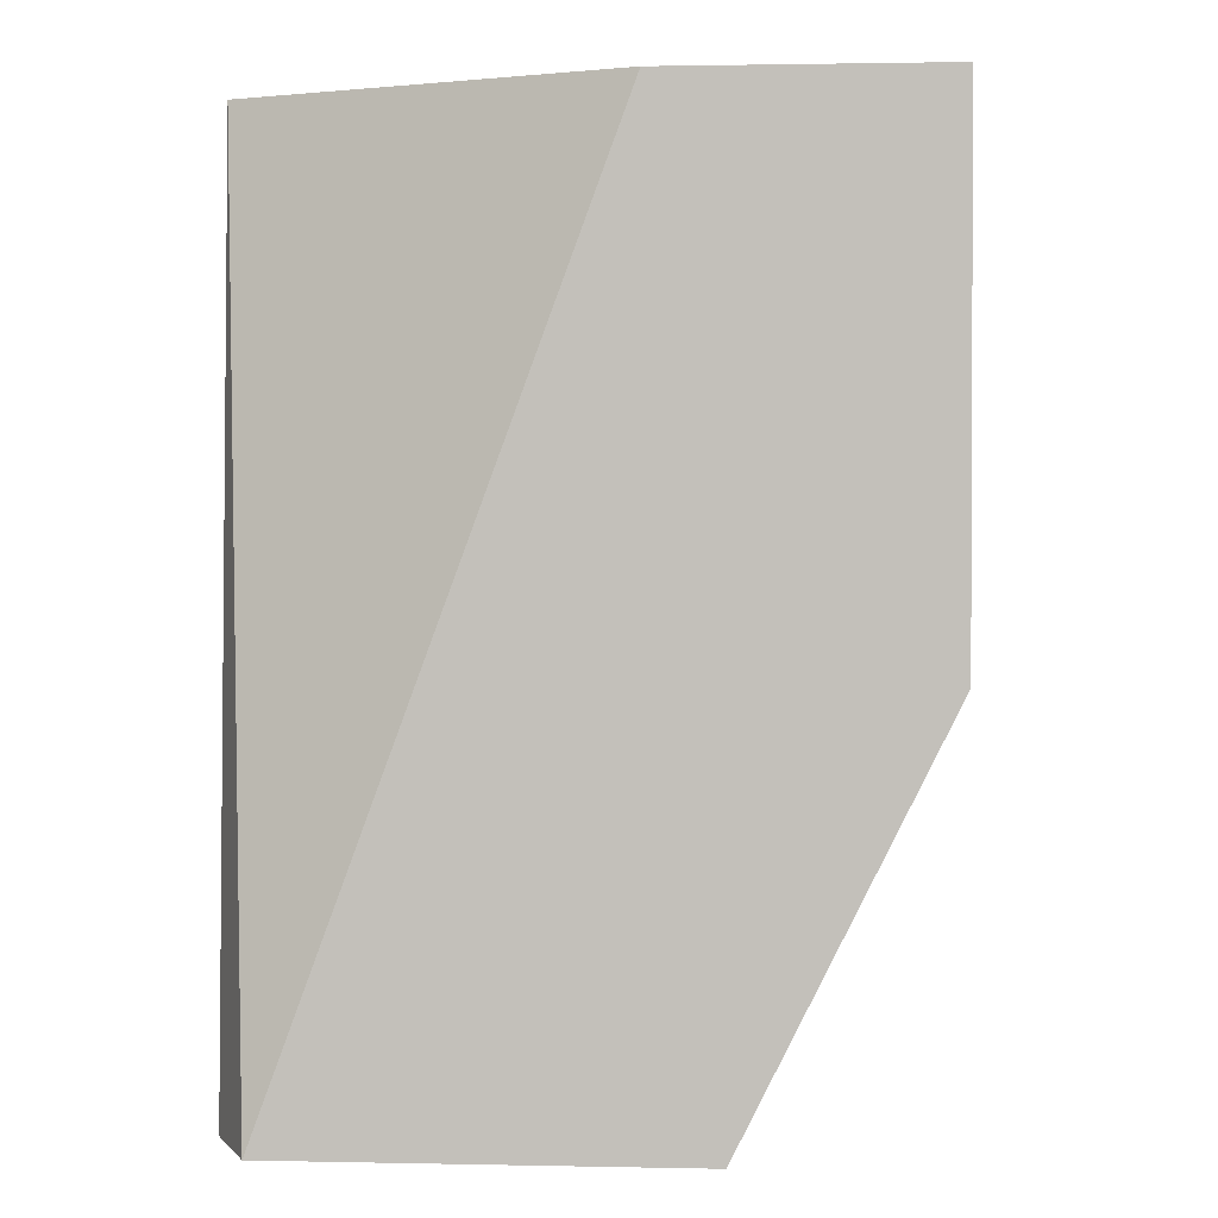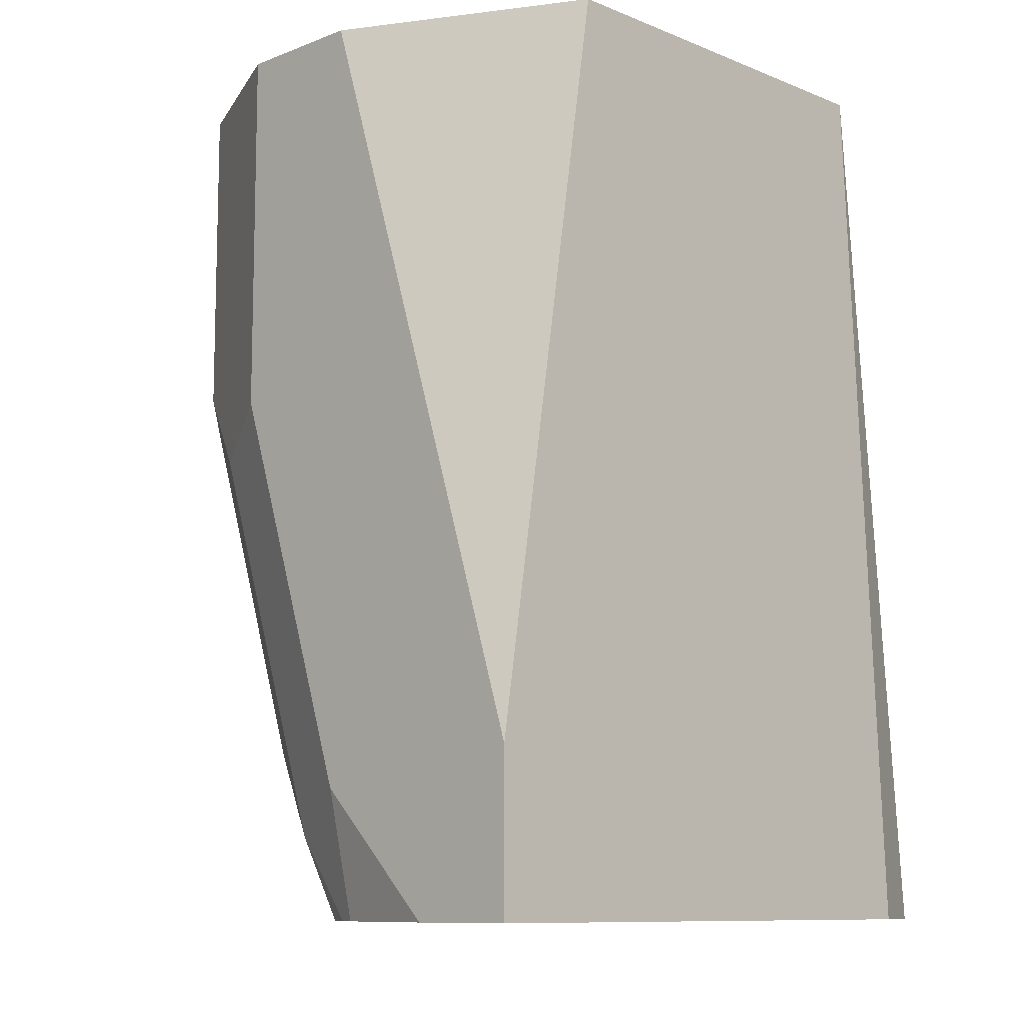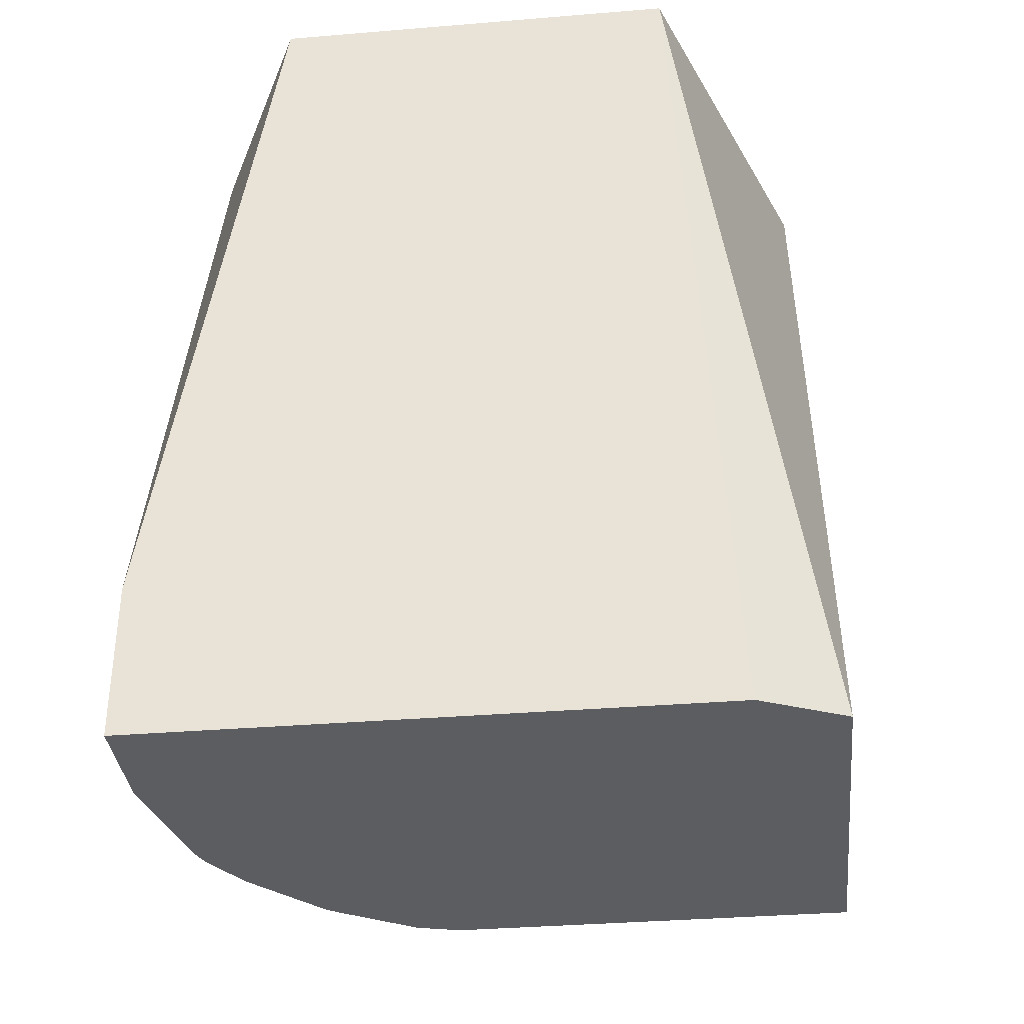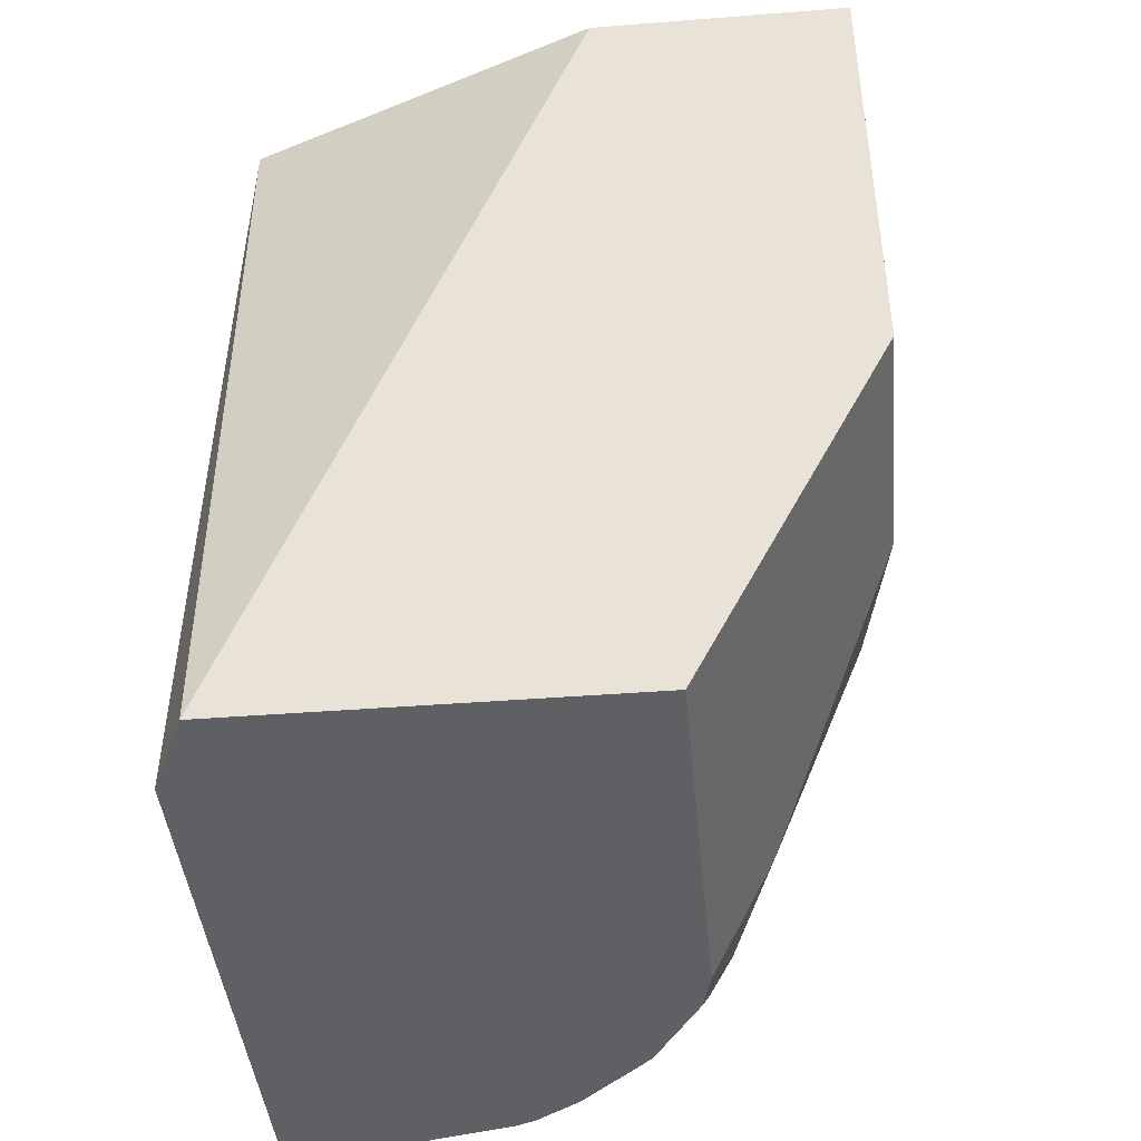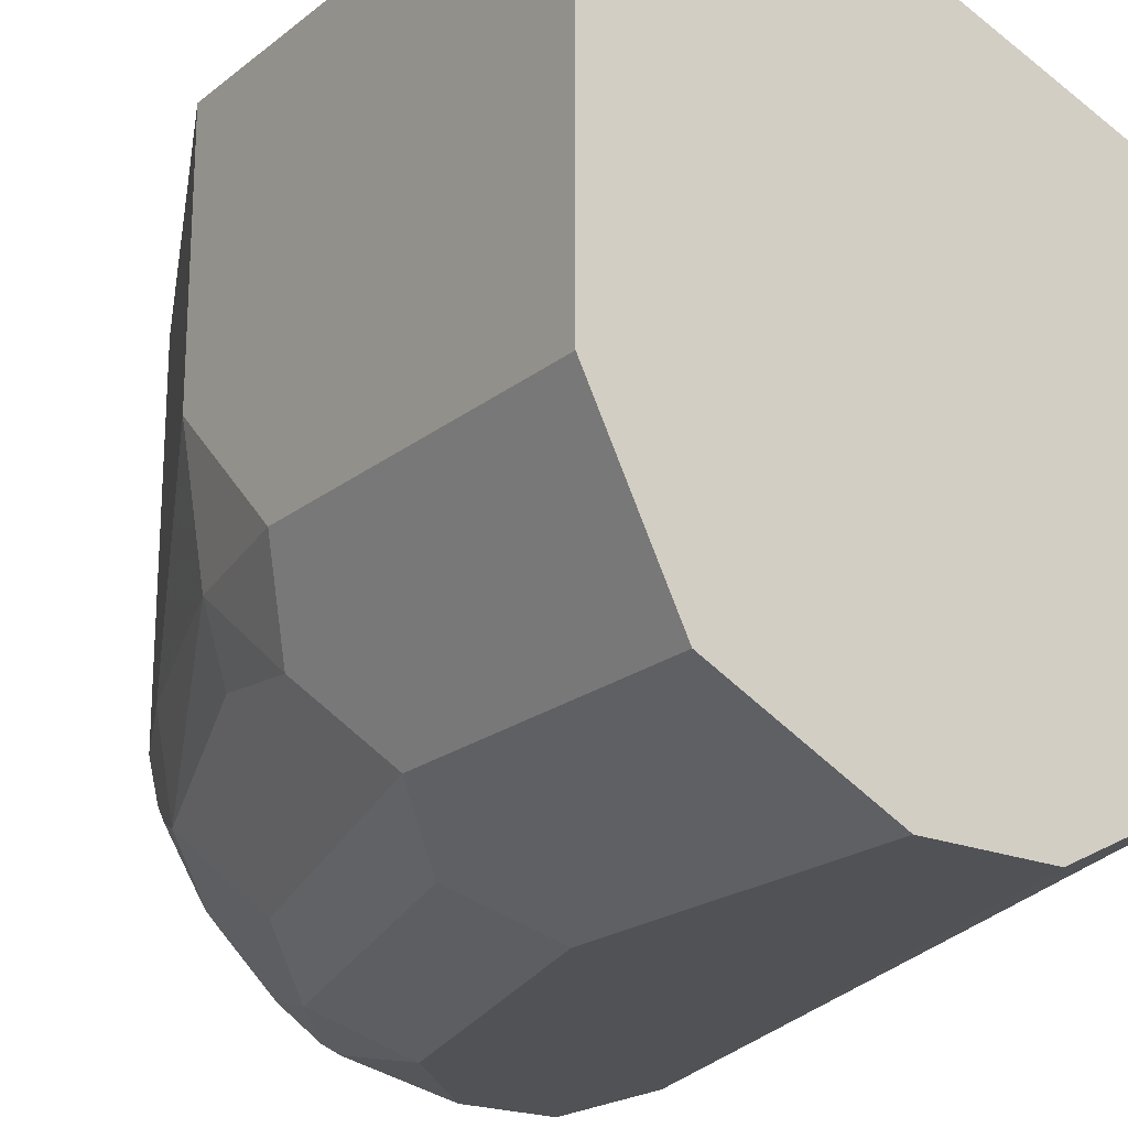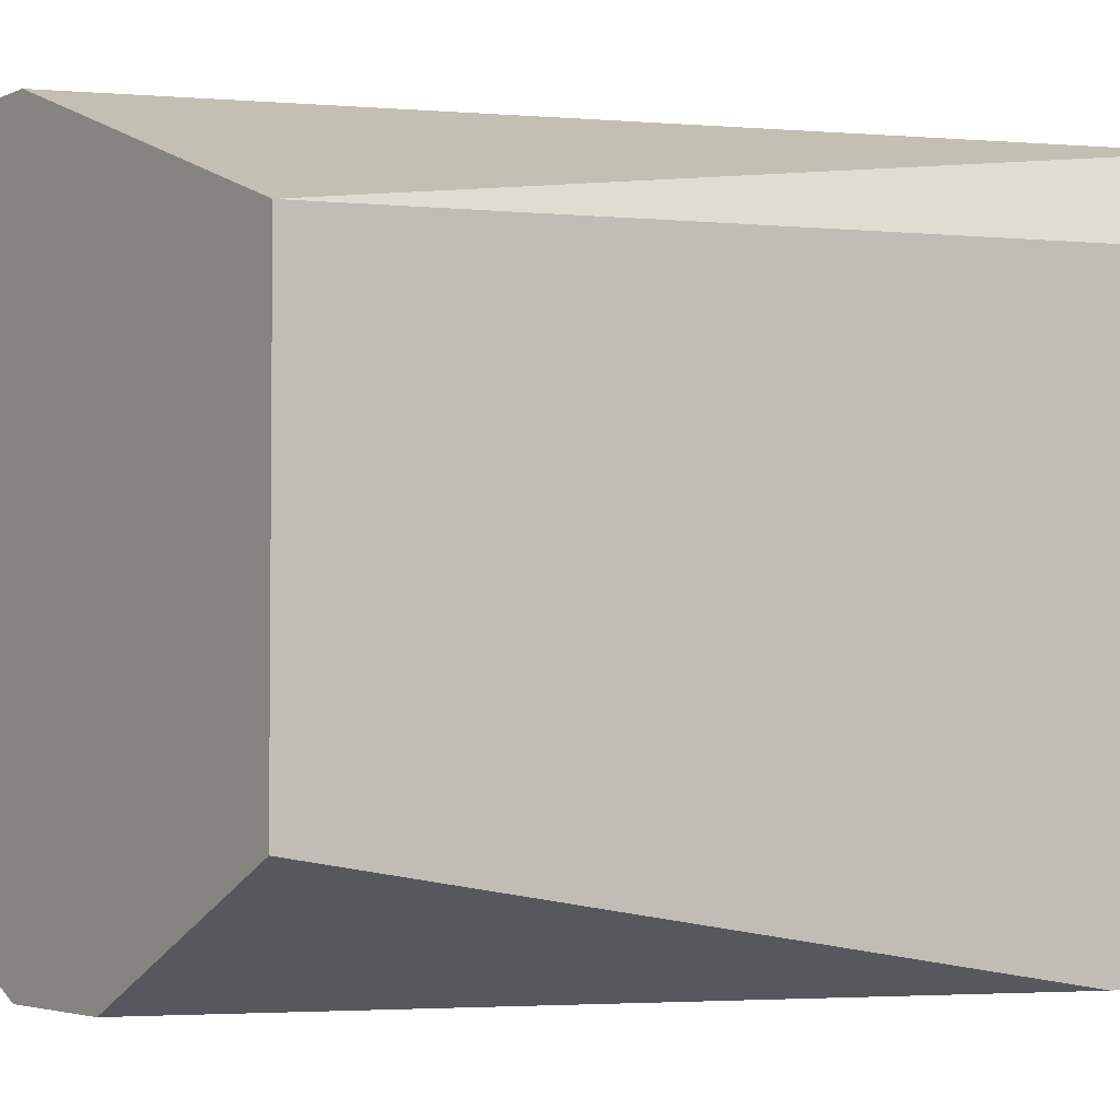
<metadata>
{"format":"obj","ext":"obj","renderer":"f3d","projection":"perspective","resolution":1024,"background":"white","views":[{"elev":1.5,"azim":-175.7,"up":"+Z"},{"elev":-9.9,"azim":44.4,"up":"+Z"},{"elev":-35.6,"azim":96.2,"up":"+Z"},{"elev":-43.0,"azim":-174.7,"up":"+Z"},{"elev":-20.9,"azim":-36.1,"up":"+Y"},{"elev":-3.4,"azim":54.8,"up":"+Y"}]}
</metadata>
<code>
v -0.6049 -0.522 -0.2268
v -0.5955 -0.543 -0.2268
v -0.5955 -0.5474 -0.2268
v -0.7028 -0.522 -0.2268
v -0.6856 -0.522 -0.007645
v -0.5955 -0.5551 -0.007645
v -0.5955 -0.6856 -0.2268
v -0.7028 -0.6203 -0.2268
v -0.7509 -0.522 -0.1306
v -0.7509 -0.522 -0.007645
v -0.5955 -0.6569 -0.007645
v -0.6221 -0.6856 -0.2268
v -0.5955 -0.6856 -0.1881
v -0.7001 -0.6312 -0.2268
v -0.7183 -0.6203 -0.1959
v -0.7509 -0.5877 -0.1306
v -0.7509 -0.6203 -0.007645
v -0.6261 -0.6722 -0.007645
v -0.653 -0.6788 -0.2268
v -0.653 -0.6856 -0.1959
v -0.653 -0.6856 -0.007645
v -0.6892 -0.6495 -0.2268
v -0.702 -0.6367 -0.2204
v -0.7074 -0.6421 -0.2068
v -0.7428 -0.6203 -0.1347
v -0.7509 -0.6203 -0.09796
v -0.7292 -0.6639 -0.007645
v -0.6579 -0.6769 -0.2268
v -0.6748 -0.6748 -0.2068
v -0.6856 -0.6856 -0.09796
v -0.7074 -0.6748 -0.1088
v -0.6856 -0.6856 -0.007645
v -0.6874 -0.6521 -0.2268
v -0.6848 -0.6547 -0.2268
v -0.6965 -0.6639 -0.185
v -0.7346 -0.6367 -0.1388
v -0.7401 -0.6421 -0.1088
v -0.7292 -0.6639 -0.08708
v -0.7107 -0.6731 -0.007645
v -0.6693 -0.6693 -0.2268
f 20 31 29
f 20 30 31
f 19 29 28
f 19 20 29
f 17 38 27
f 17 26 38
f 16 25 26
f 14 23 24
f 15 25 16
f 14 24 15
f 22 33 24
f 14 22 23
f 13 18 21
f 12 20 19
f 11 18 13
f 9 17 10
f 15 24 25
f 22 24 23
f 24 35 36
f 36 38 37
f 9 26 17
f 35 38 36
f 31 38 35
f 31 39 38
f 30 39 31
f 30 32 39
f 29 31 35
f 24 33 34
f 29 34 40
f 28 29 40
f 27 38 39
f 26 37 38
f 25 37 26
f 25 36 37
f 24 36 25
f 24 34 35
f 29 35 34
f 9 16 26
f 1 6 2
f 8 14 15
f 1 10 5
f 1 9 10
f 1 4 9
f 1 8 4
f 1 14 8
f 1 22 14
f 1 33 22
f 1 34 33
f 1 40 34
f 1 28 40
f 8 15 16
f 1 12 19
f 1 7 12
f 1 3 7
f 1 2 3
f 1 5 6
f 2 6 11
f 1 19 28
f 2 13 7
f 2 11 13
f 7 20 12
f 7 30 20
f 7 21 32
f 7 13 21
f 5 11 6
f 5 18 11
f 5 21 18
f 7 32 30
f 5 39 32
f 5 27 39
f 5 17 27
f 5 10 17
f 4 16 9
f 4 8 16
f 5 32 21
f 2 7 3

</code>
